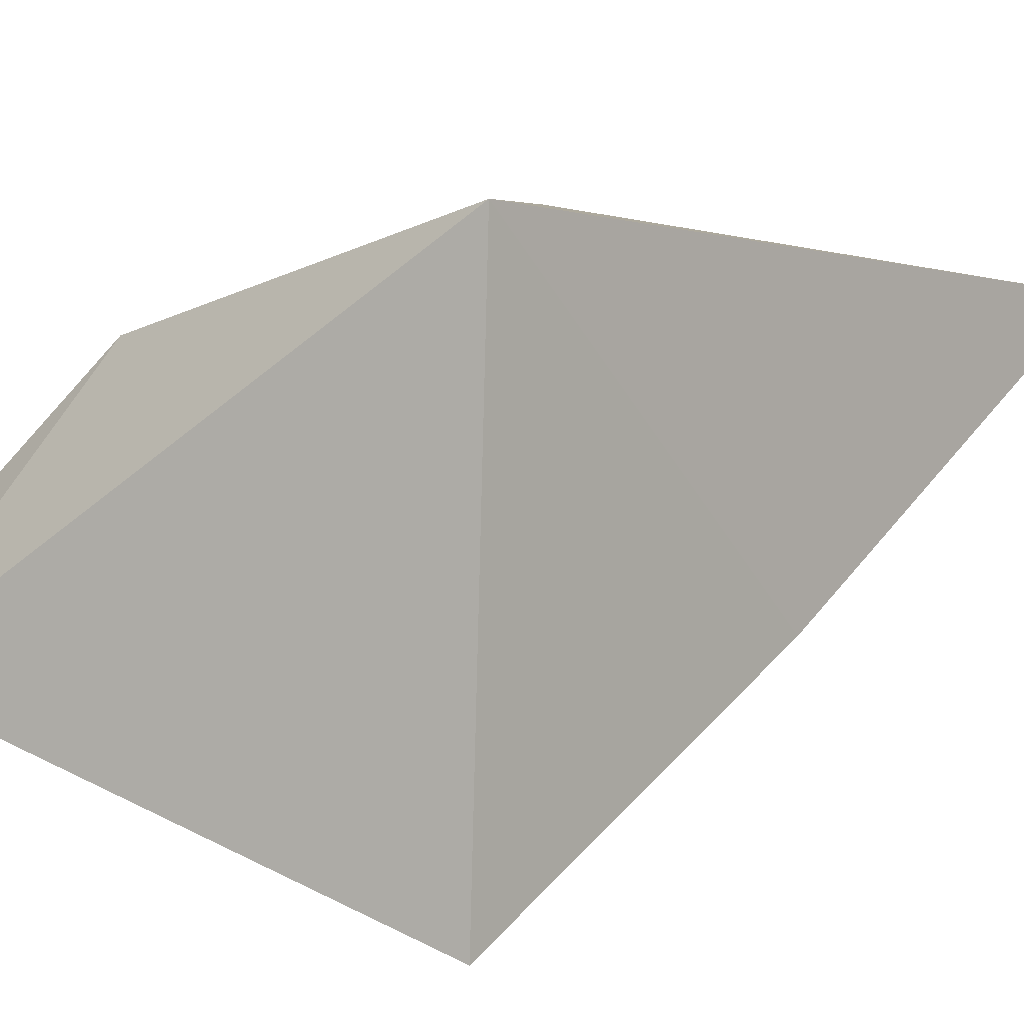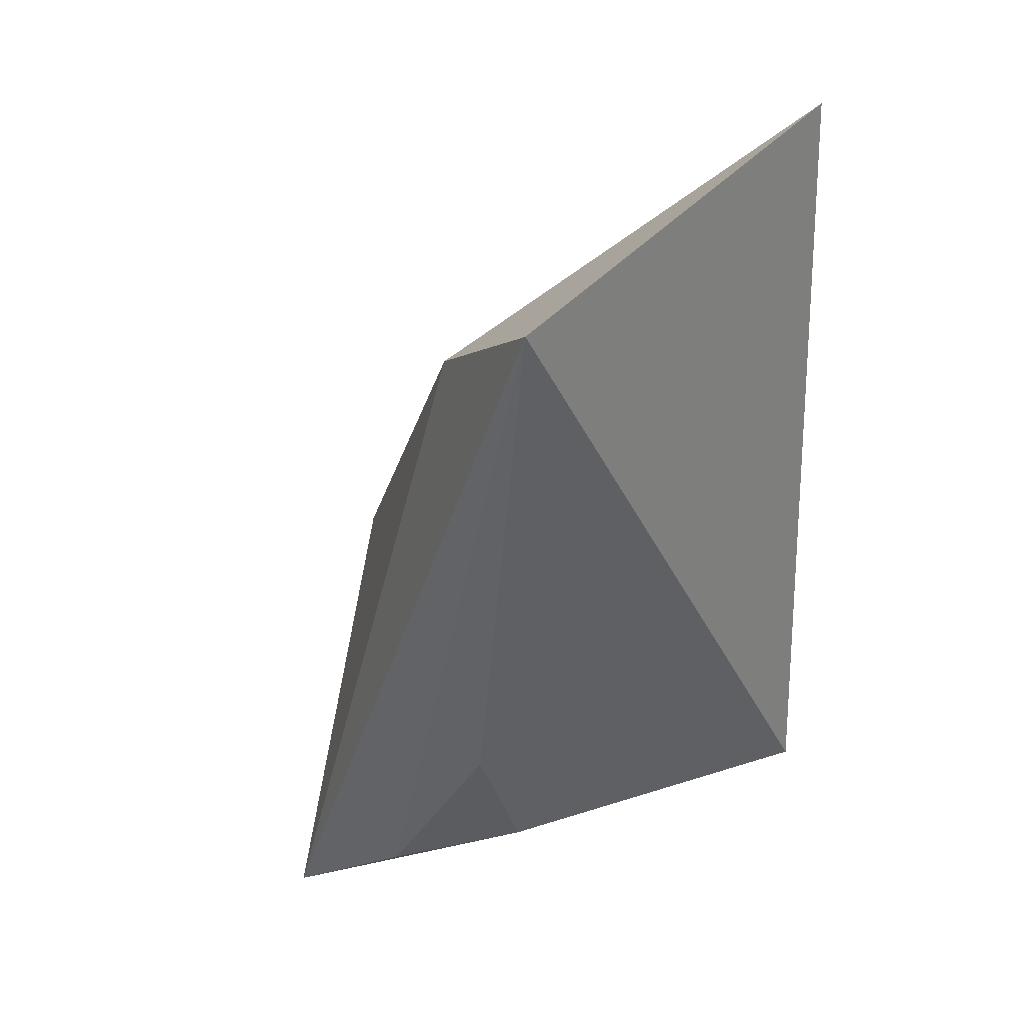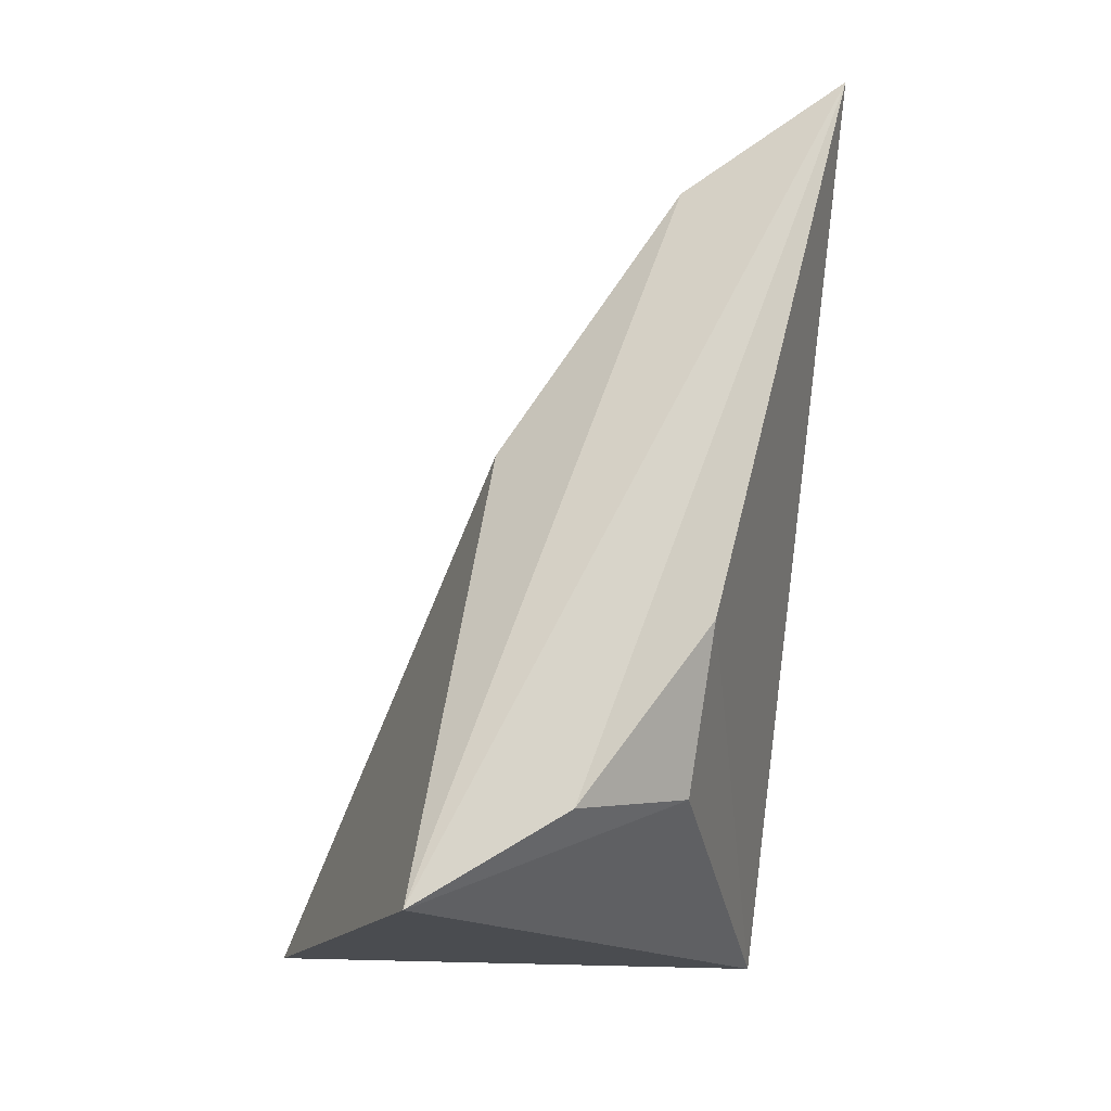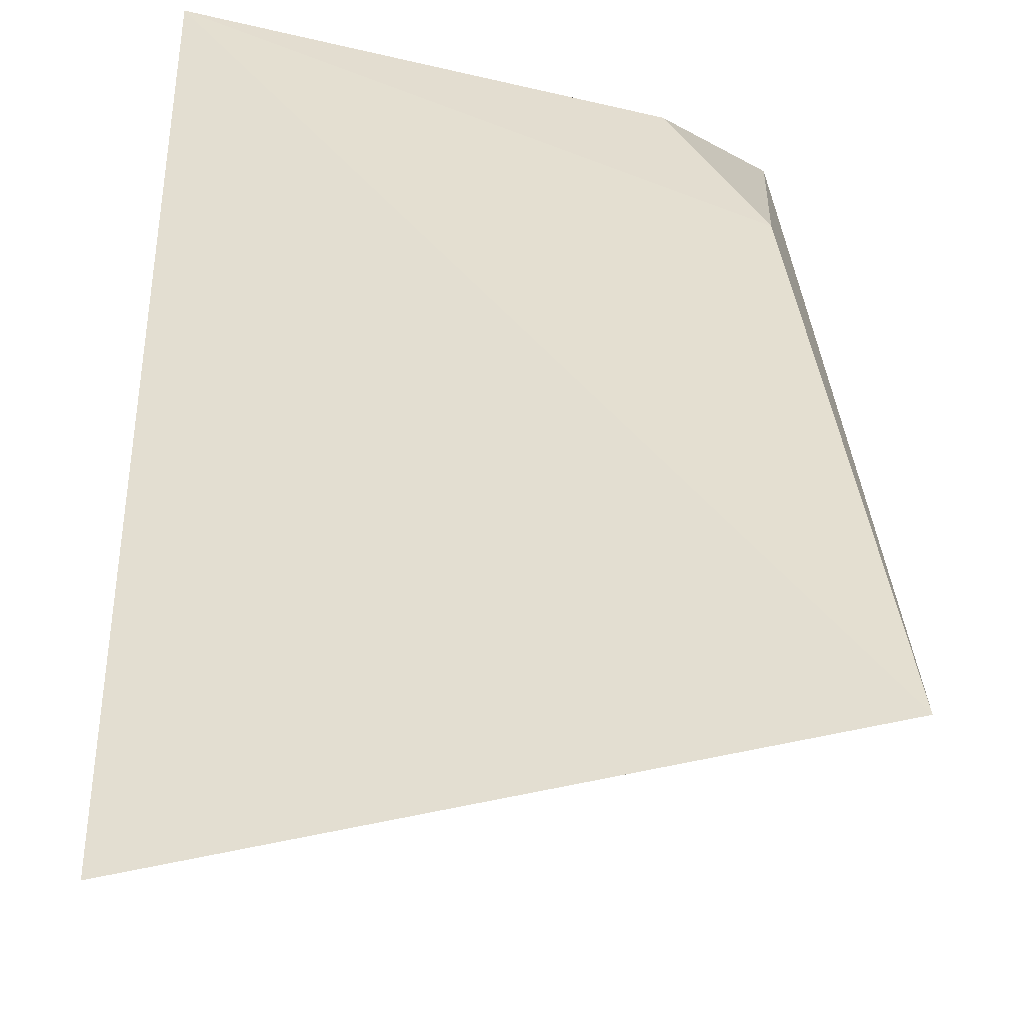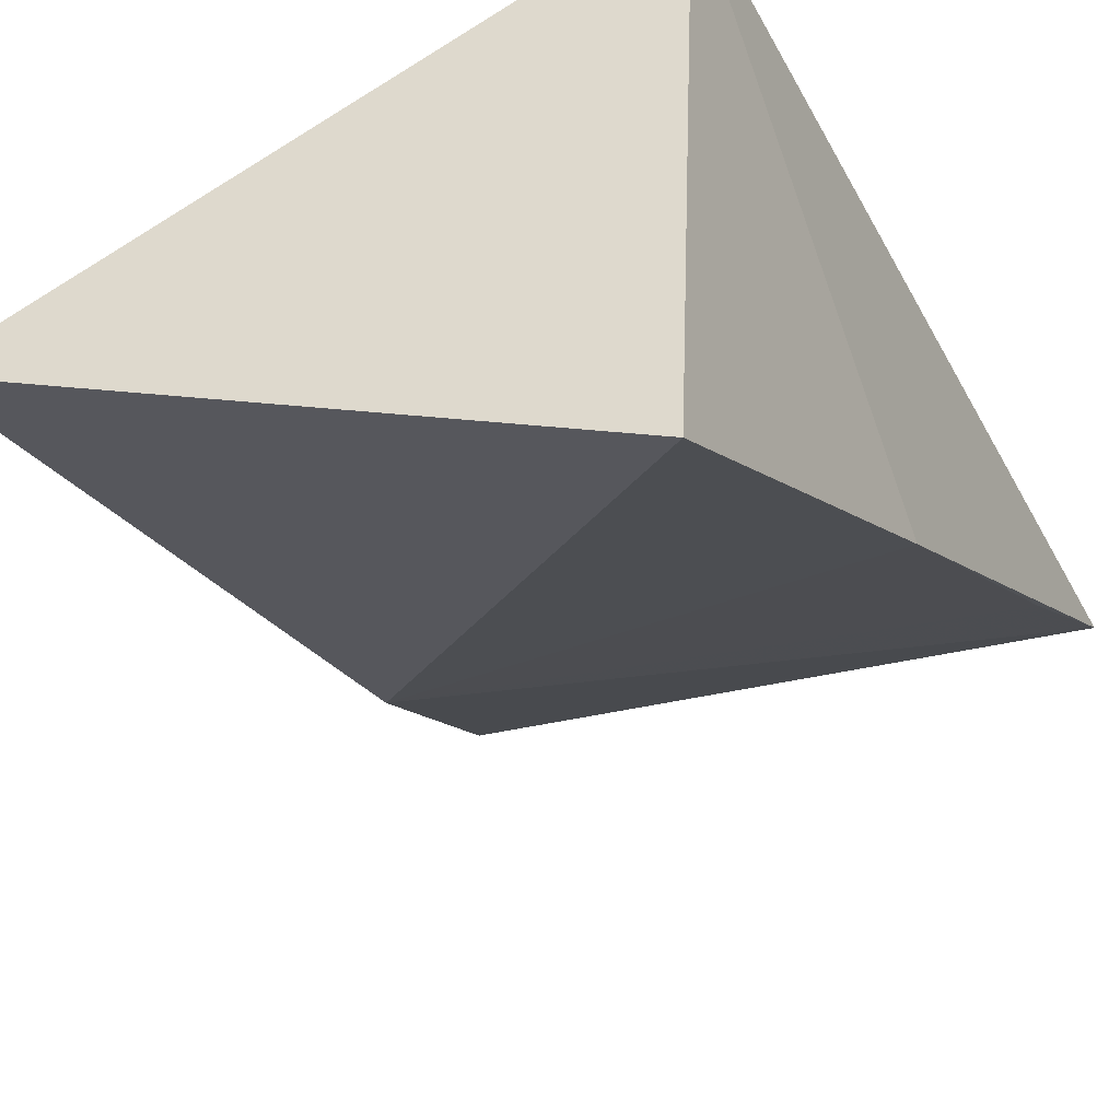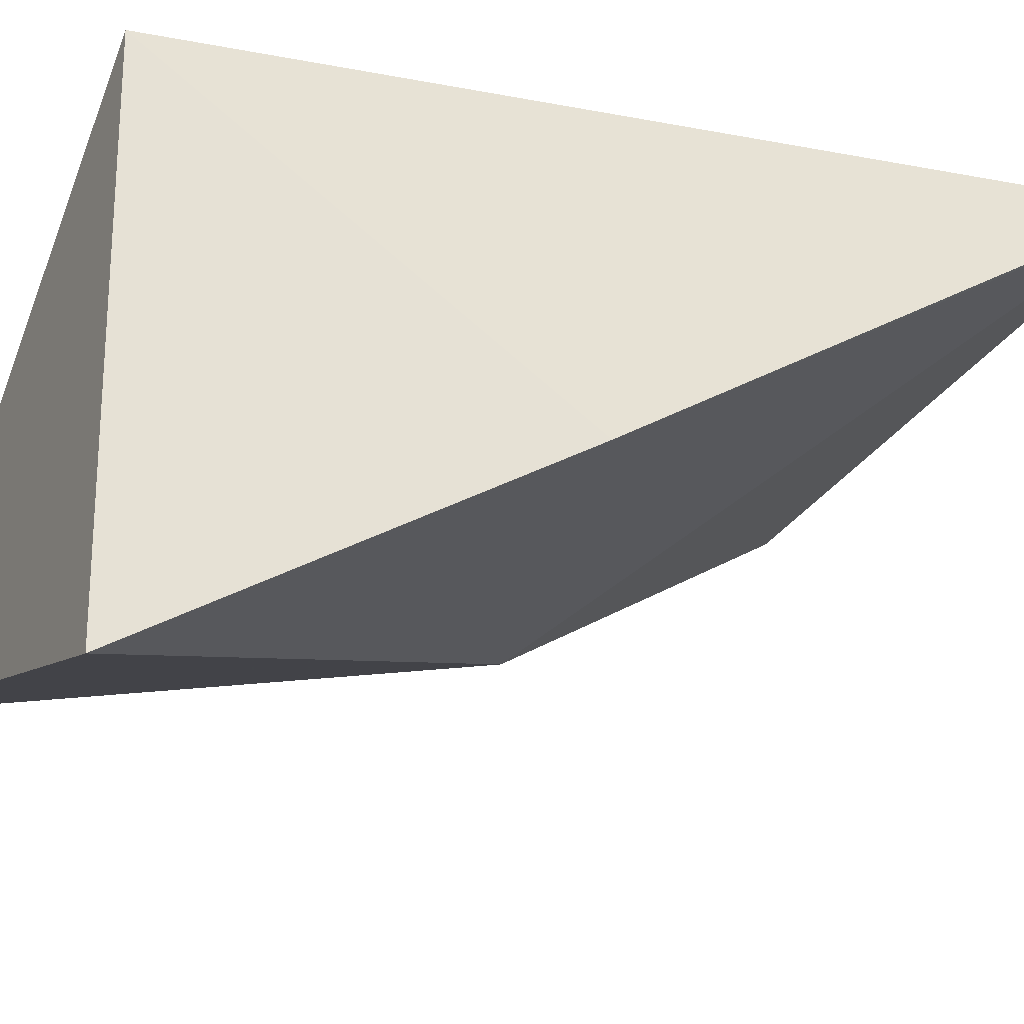
<metadata>
{"format":"obj","ext":"obj","renderer":"f3d","projection":"perspective","resolution":1024,"background":"white","views":[{"elev":-0.8,"azim":-140.4,"up":"+Y"},{"elev":27.4,"azim":135.6,"up":"+Z"},{"elev":-26.8,"azim":92.2,"up":"+Z"},{"elev":52.7,"azim":1.6,"up":"+Y"},{"elev":-42.9,"azim":-153.4,"up":"+Y"},{"elev":-30.4,"azim":-104.2,"up":"+Y"}]}
</metadata>
<code>
v 0.07796 0.04398 0.05545
v 0.07714 0.04154 0.05412
v 0.07723 0.03776 0.04315
v 0.06979 0.04243 0.04455
v 0.06992 0.04233 0.0565
v 0.07558 0.04144 0.0452
v 0.07016 0.03515 0.04469
v 0.07681 0.04185 0.04733
v 0.07622 0.03879 0.05028
v 0.06991 0.03818 0.04989
v 0.07691 0.03993 0.0446
v 0.06999 0.04098 0.05436
f 1 2 3
f 5 2 1
f 5 1 4
f 6 3 4
f 7 4 3
f 8 6 4
f 8 4 1
f 9 7 3
f 9 3 2
f 9 2 5
f 10 5 4
f 10 4 7
f 10 7 9
f 11 8 1
f 11 1 3
f 11 3 6
f 11 6 8
f 12 10 9
f 12 9 5
f 12 5 10

</code>
